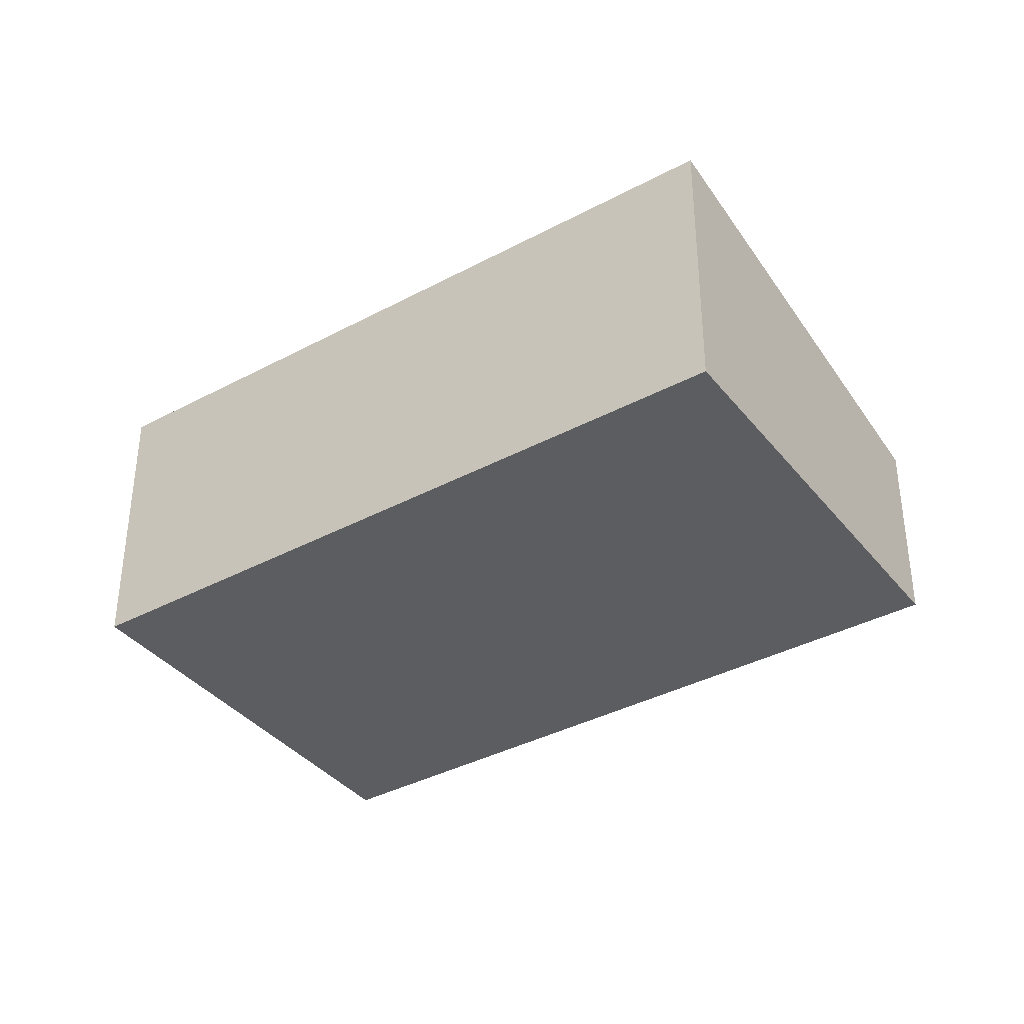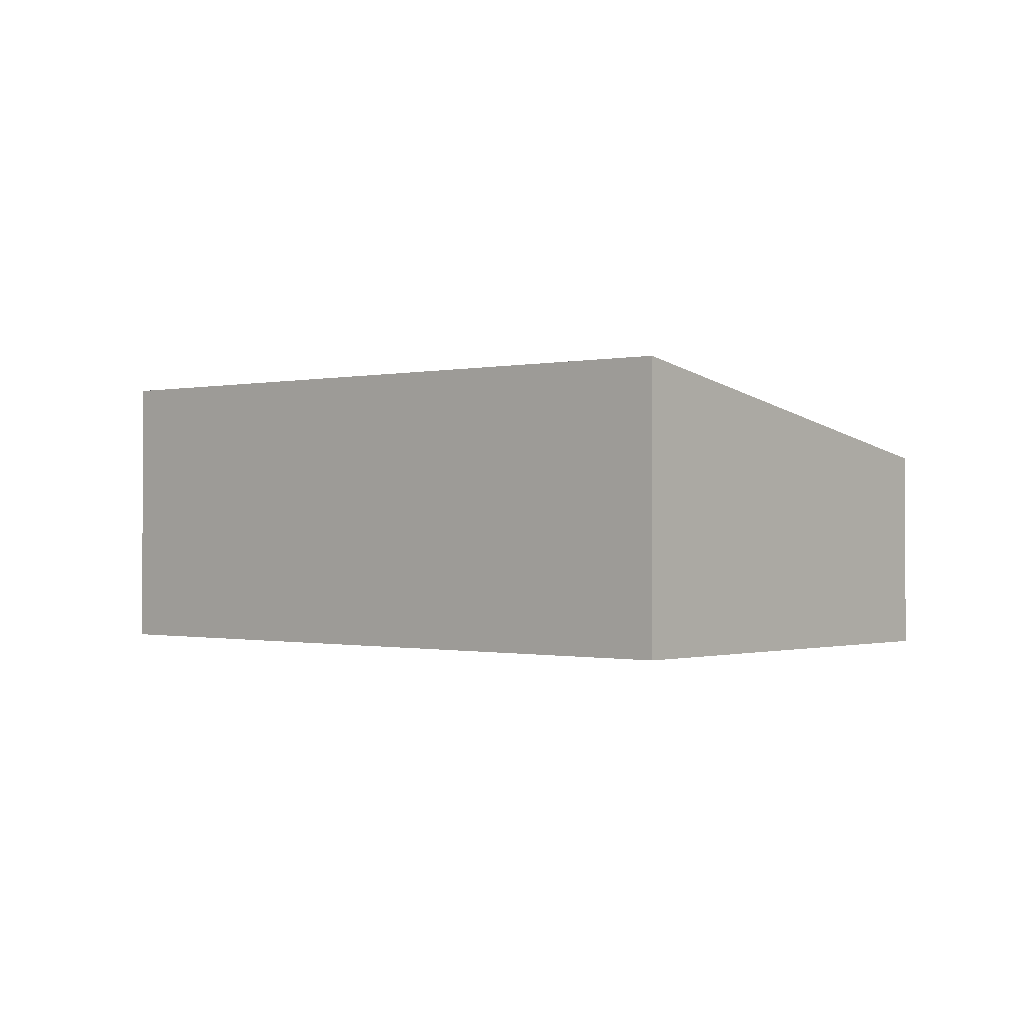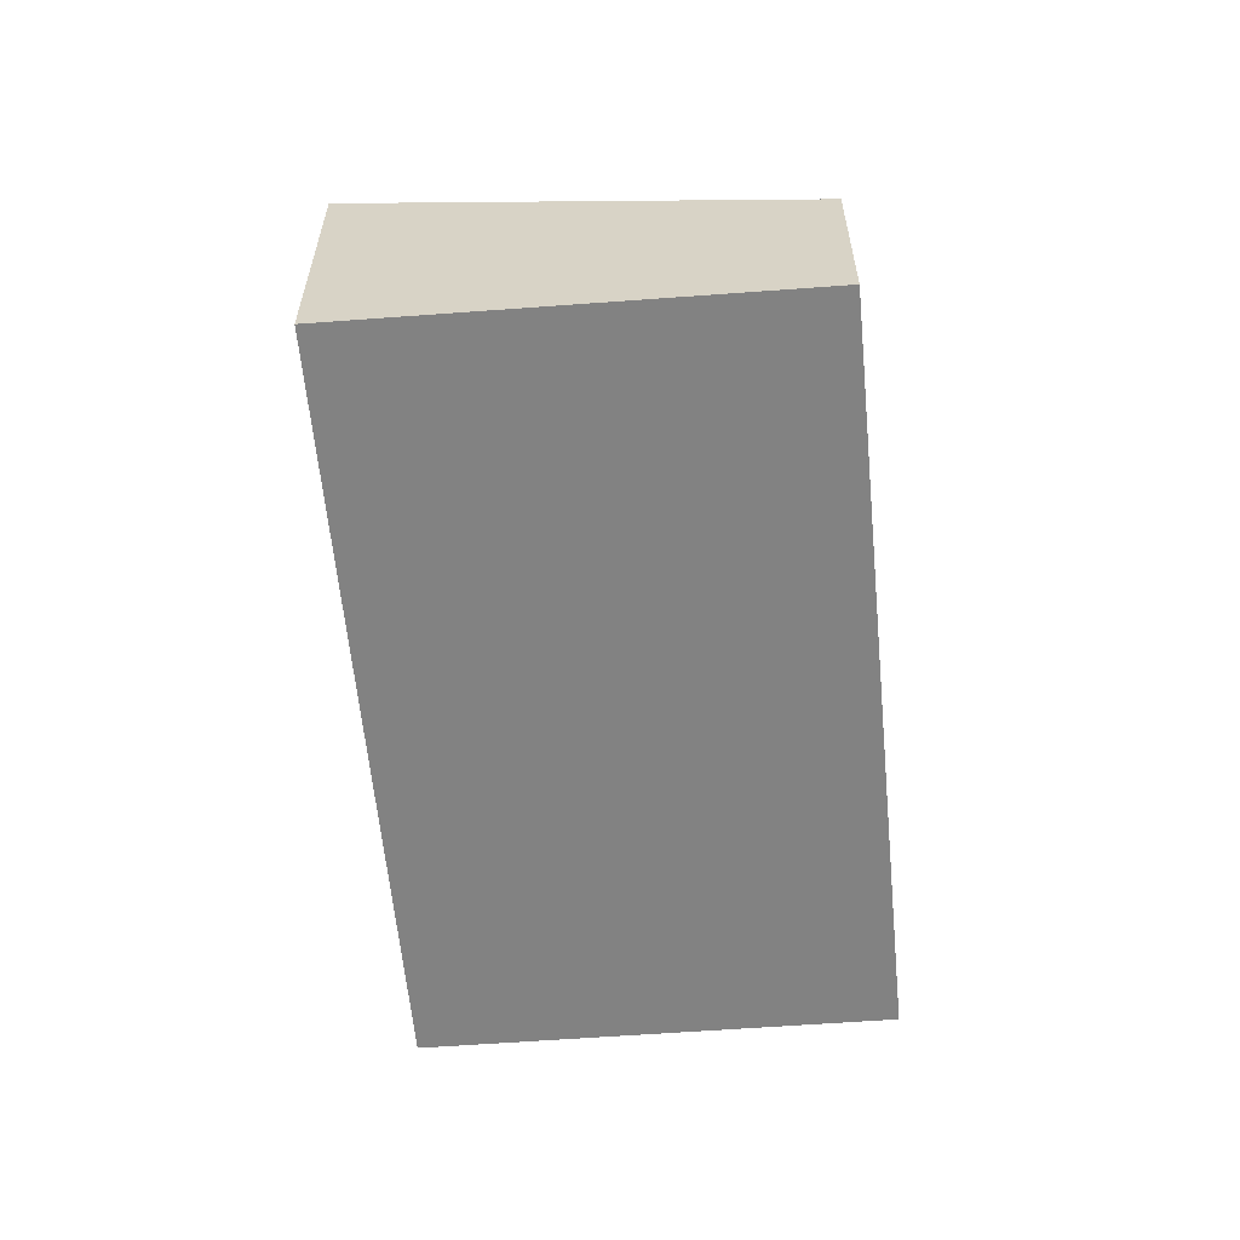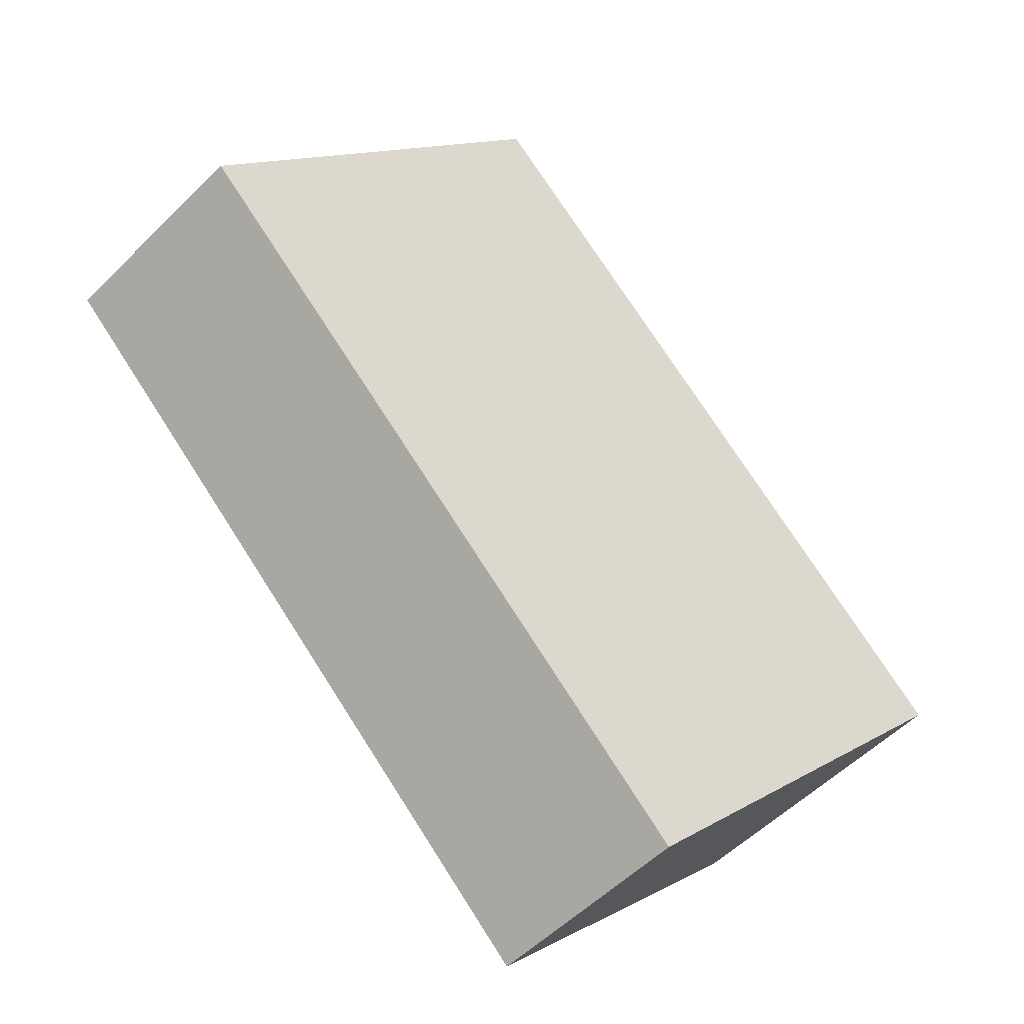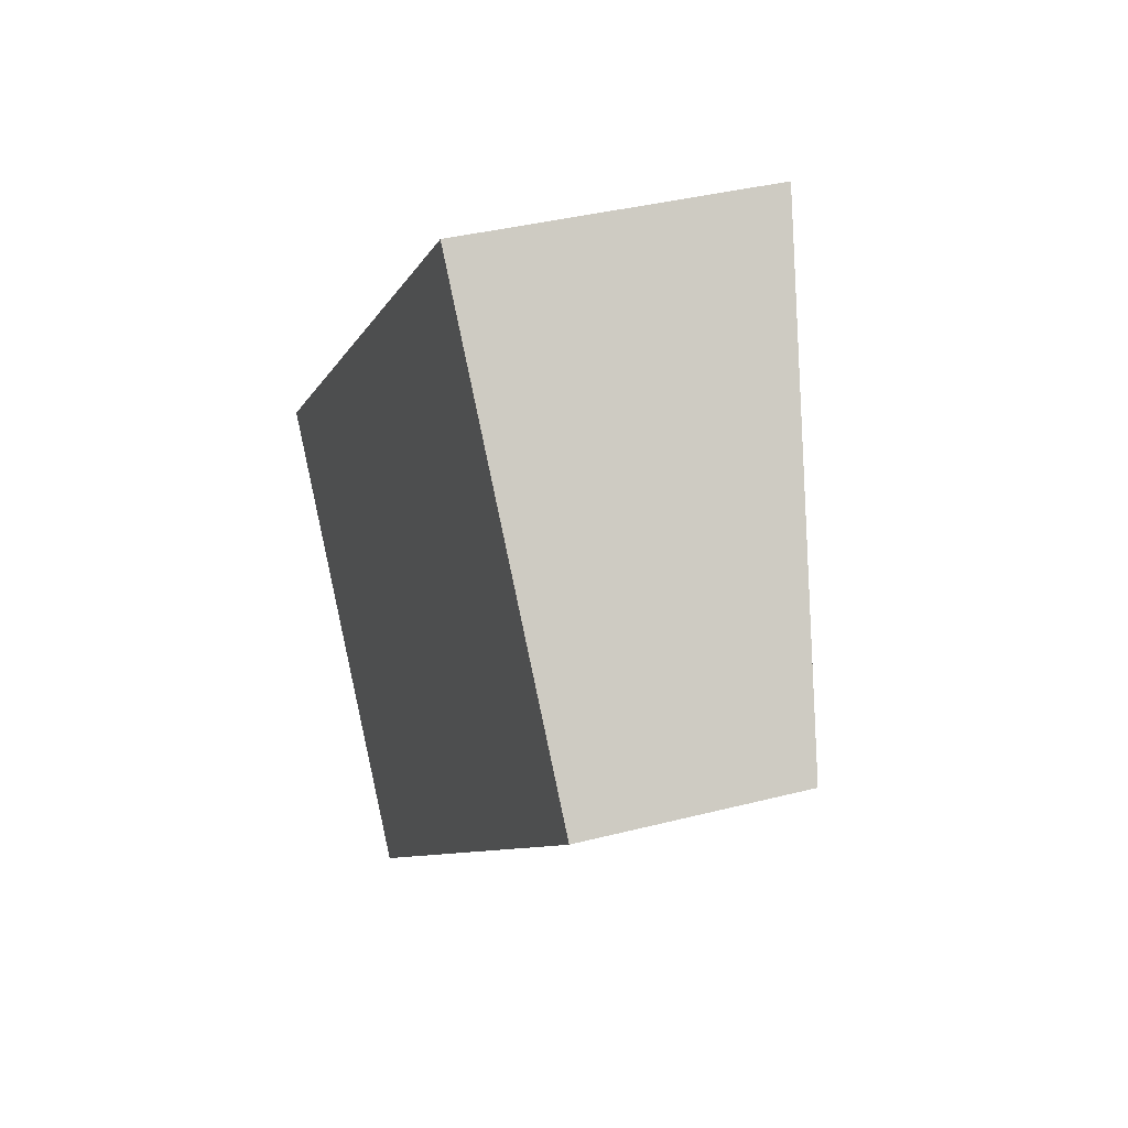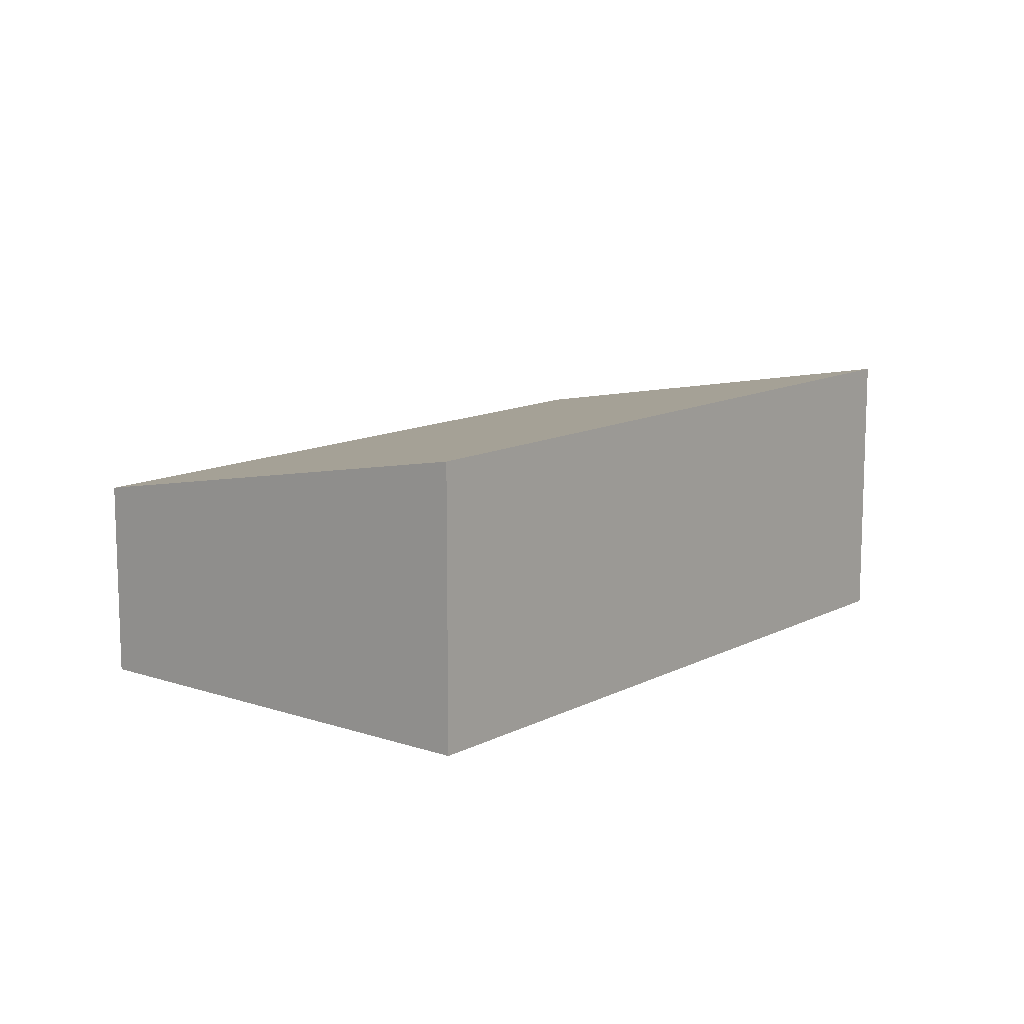
<metadata>
{"format":"obj","ext":"obj","renderer":"f3d","projection":"perspective","resolution":1024,"background":"white","views":[{"elev":-37.1,"azim":-7.1,"up":"+Y"},{"elev":-0.5,"azim":0.0,"up":"+Y"},{"elev":-60.7,"azim":53.7,"up":"+Y"},{"elev":-54.7,"azim":136.1,"up":"+Z"},{"elev":36.3,"azim":71.3,"up":"+Z"},{"elev":12.3,"azim":-92.0,"up":"+Y"}]}
</metadata>
<code>
v  0 0 0
v  12.02 -1.286e-16 2.1
v  7.824 -4.279e-16 6.988
v  4.193 2.993e-16 -4.888
v  7.824 3.955 6.988
v  8.448e-05 3.955 -0.0001253
v  4.193 2.784 -4.888
v  12.02 2.784 2.1
g defaultobject
f 1 2 3
f 2 1 4
f 5 1 3
f 1 5 6
f 6 4 1
f 4 6 7
f 4 8 2
f 8 4 7
f 2 5 3
f 5 2 8
f 8 6 5
f 6 8 7

</code>
